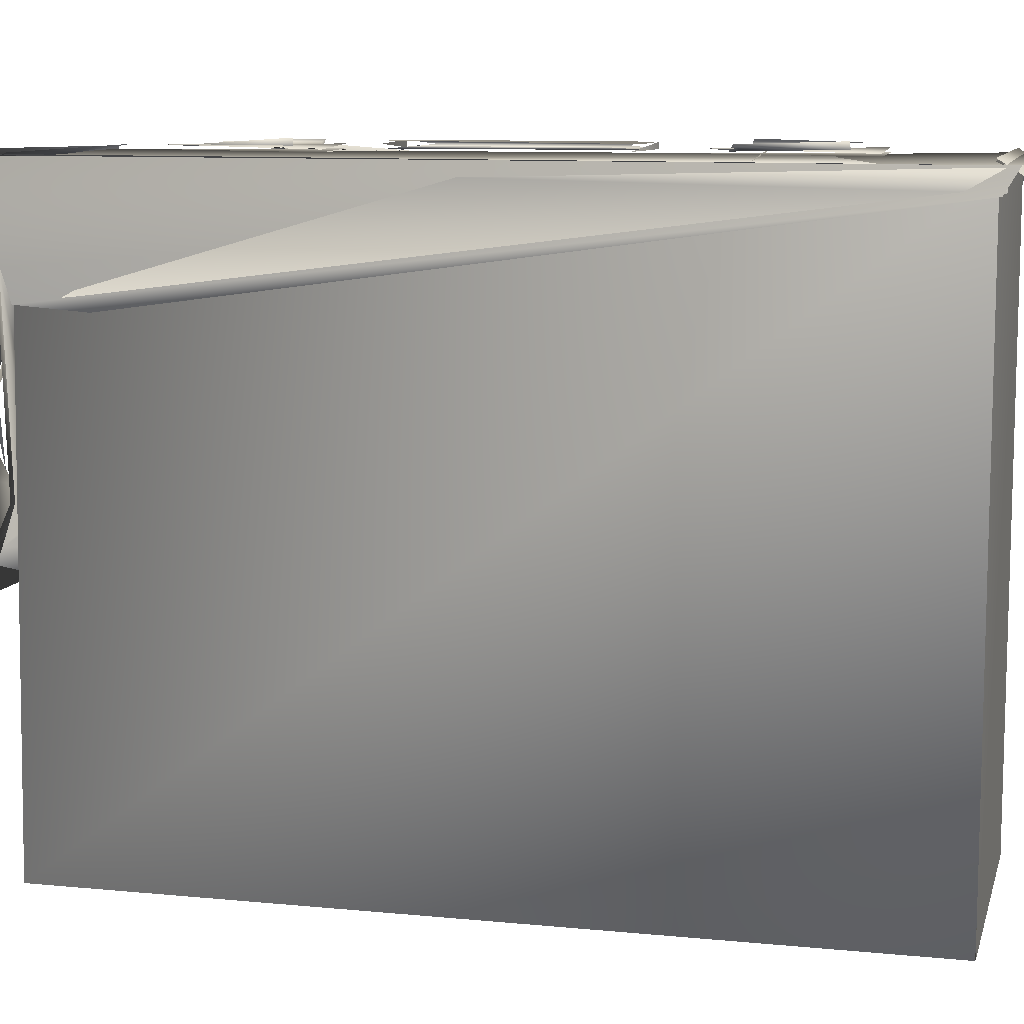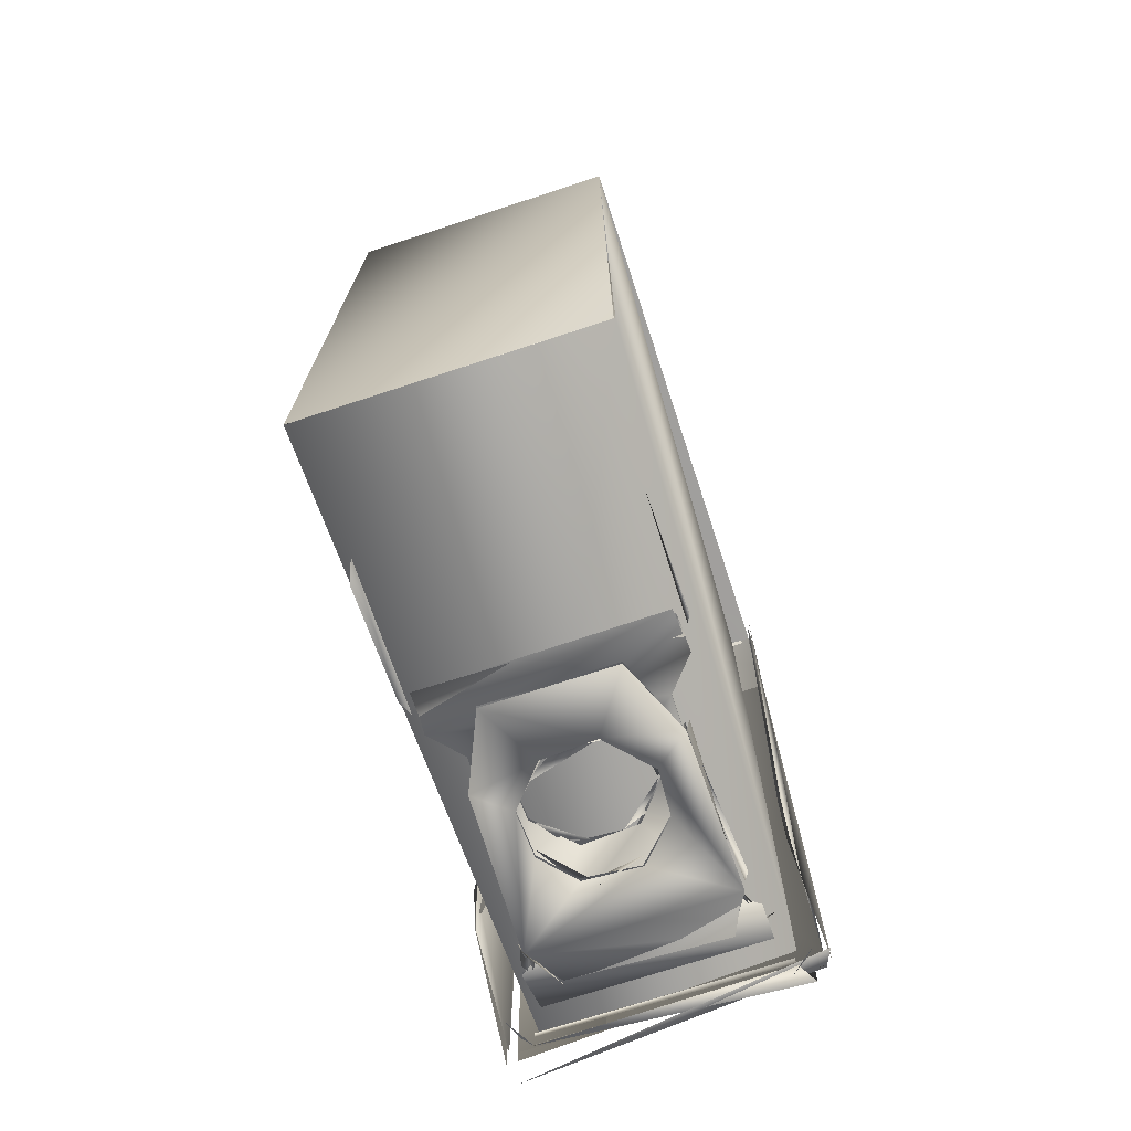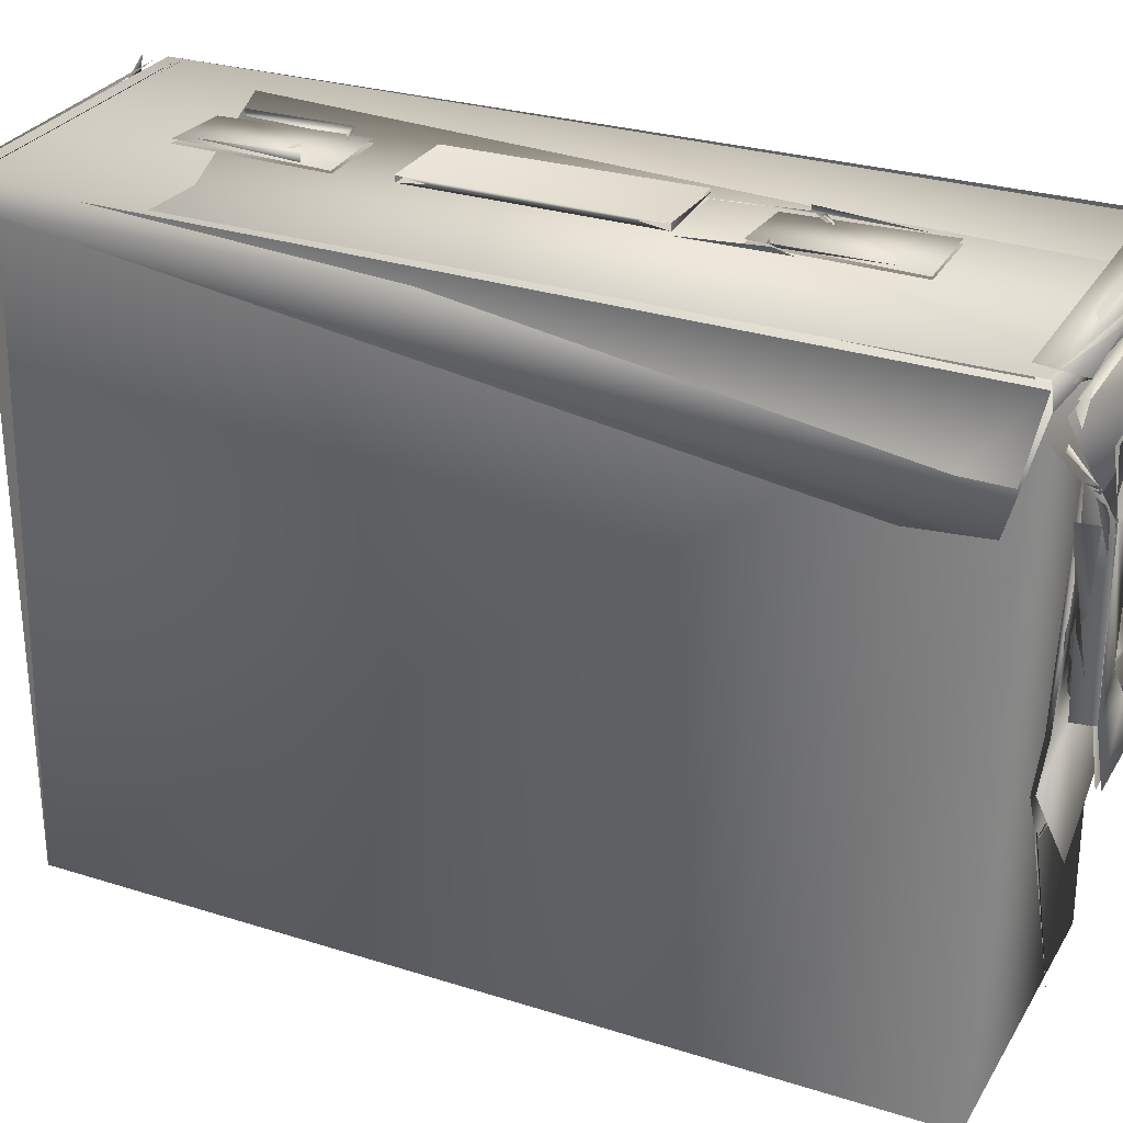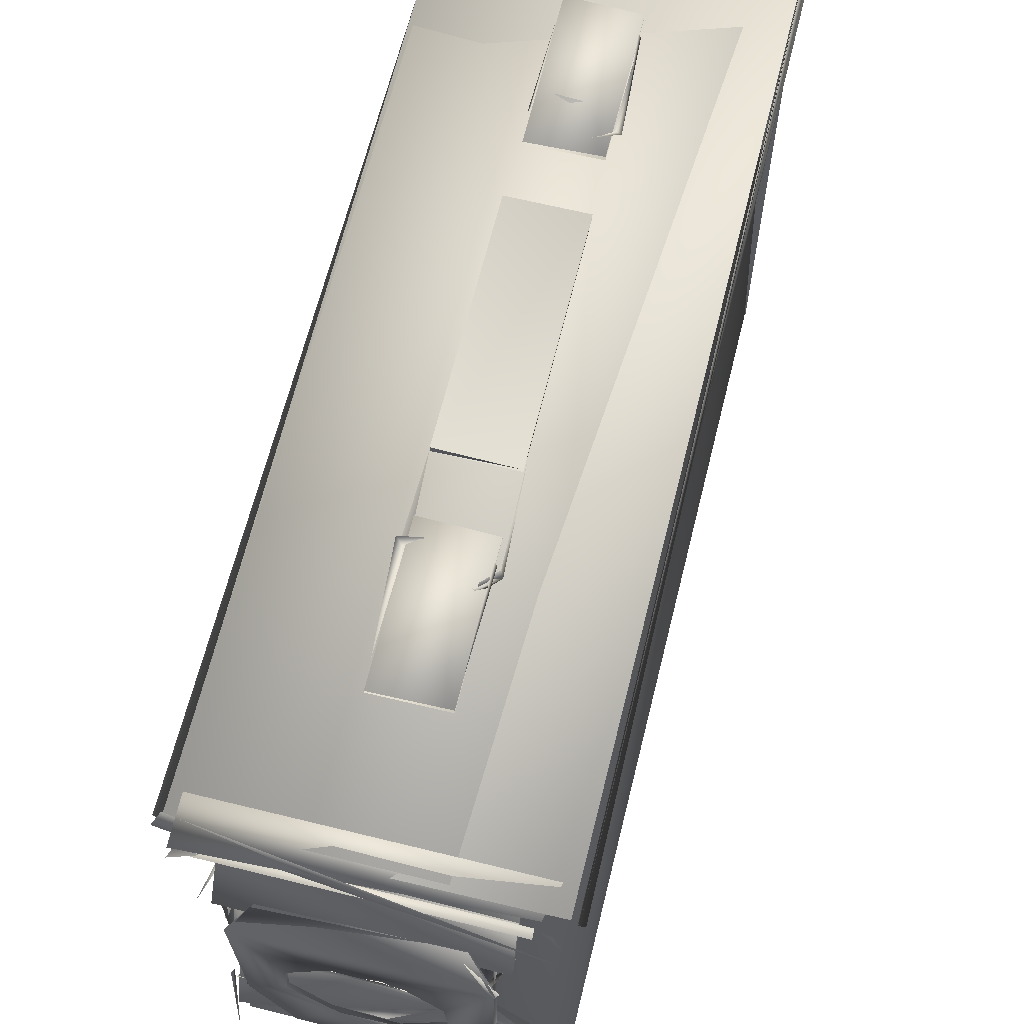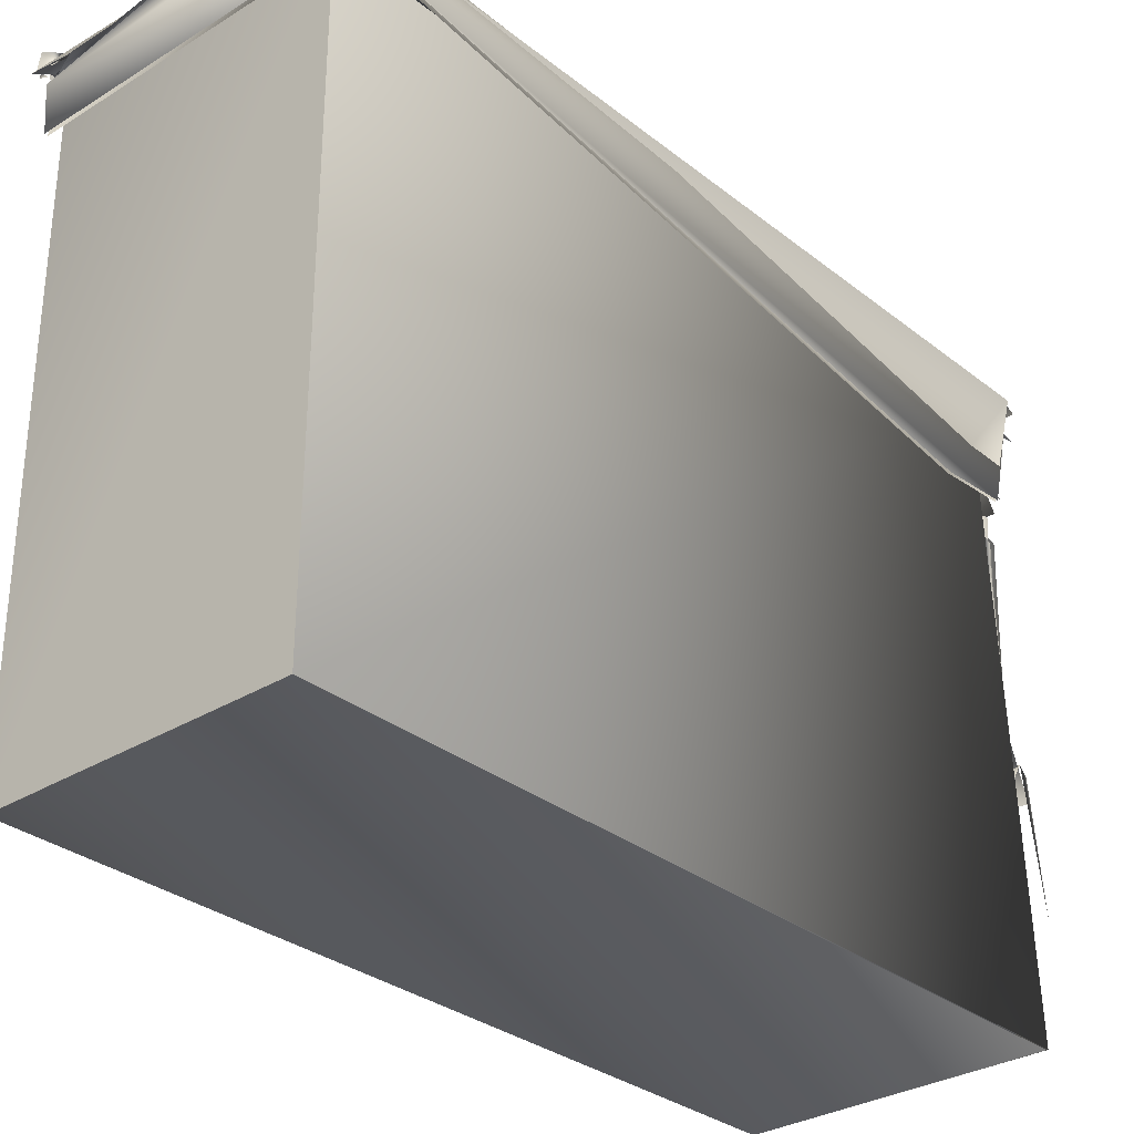
<metadata>
{"format":"obj","ext":"obj","renderer":"f3d","projection":"perspective","resolution":1024,"background":"white","views":[{"elev":9.6,"azim":-75.7,"up":"+Y"},{"elev":-71.5,"azim":18.2,"up":"+Z"},{"elev":28.7,"azim":115.3,"up":"+Y"},{"elev":65.5,"azim":-166.1,"up":"+Y"},{"elev":-30.9,"azim":41.5,"up":"+Y"}]}
</metadata>
<code>
o Ammo_crate_01_Material.002_0.005
v -10.36 22.28 -30.25
v 10.42 21.06 -30.11
v -10.49 22.05 28.99
v 10.5 22.04 28.98
v -10.36 22.5 -32.62
v 10.34 22.2 -29.75
v 10.96 20.73 -30.11
v 10.49 22.21 29.6
v 10.68 20.49 28.73
v 10.56 13.57 -28.02
v -2.338 22.65 11.65
v 2.338 22.65 21.43
v 2.342 22.42 11.66
v -2.338 22.66 -21.38
v 2.338 22.65 -11.61
v 2.342 22.42 -21.38
v -10.42 22.13 29.69
v 10.56 13.22 -23.07
v -11.14 22.22 -30.39
v -10.39 13.56 -28.04
v -10.56 13.22 -23.07
v -10.74 20.49 28.73
v 10.2 21.98 29.56
v -10.2 22.02 29.55
v 10.3 21.81 29.25
v -9.99 21.9 29.95
v -10.28 21.89 -29.86
v 10.28 21.99 -29.88
v 10.44 21.38 -29.17
v -10.43 21.37 -29.16
v 10.46 21.9 29.16
v 2.333 22.37 21.47
v -2.333 22.37 11.61
v 2.335 22.25 11.63
v 2.333 22.37 -11.57
v -2.333 22.37 -21.42
v 2.335 22.25 -21.4
v 10.35 13.22 -23.07
v 10.79 21.72 -29.88
v 10.36 13.57 -28.03
v 10.47 20.46 28.67
v -10.35 13.22 -23.07
v -10.61 20.68 29
v -10.79 21.72 -29.88
v -10.36 13.57 -28.03
v 9.873 21.93 30.15
v 9.71 21.27 29.48
v 10.33 20.68 -30.2
v 10.54 13.14 -27.67
v 2.496 22.65 13.37
v -0.1671 22.42 12.4
v 2.917 22.61 19.82
v 0.1671 22.42 20.68
v 2.903 22.92 -13.05
v 0.1671 22.42 -12.36
v 2.337 22.5 -13.47
v 2.401 22.72 -19.7
v 2.337 22.92 19.89
v 2.337 23.11 13.44
v -10.24 20.07 -30.38
v -9.407 21.55 29.93
v -10.09 21.77 29.85
v -9.424 22.26 29.92
v -10.16 13.54 -27.48
v -2.903 22.92 13.09
v -2.337 22.5 13.52
v -2.481 22.64 19.72
v -2.493 22.64 -13.32
v -2.337 22.62 -21.27
v -2.337 22.68 -19.7
v -2.337 22.41 -21.39
v -2.337 23.11 19.64
v -2.337 23.11 -13.39
v -2.342 22.42 21.43
v -2.342 22.42 -11.61
v -2.335 22.25 21.45
v -2.335 22.25 -11.59
v -10.42 21.98 28.93
v 10.57 20.21 -29.81
v -10.58 20.06 -29.82
v -10.56 13.7 -27.84
v -8.76 21.6 28.51
v -10.2 -21.6 -28.52
v -10.2 -21.6 28.51
v -8.739 21.59 -28.57
v 10.2 -21.6 -28.51
v 10.2 -21.6 28.52
v -10.2 -21.6 28.51
v 10.3 -21.6 -28.55
v 8.749 21.61 -28.56
v 8.746 21.6 28.52
v -8.732 21.6 28.51
v -8.732 -20.19 -28.51
v -8.732 21.6 -28.51
v 10.25 21.6 28.53
v -10.25 -21.6 28.53
v -10.23 21.6 28.52
v 10.2 -21.6 28.51
v 8.732 -20.19 28.51
v 8.732 -20.19 -28.51
v 8.732 21.6 28.51
v -8.732 -20.19 28.51
v -8.732 21.6 28.51
v -8.732 21.6 -28.51
v 8.732 21.6 -28.51
v 8.732 21.6 -28.51
v 8.732 21.6 28.51
v -9.558 20.56 30.07
v 0.09068 20.4 31.51
v 9.568 21.08 30.05
v -9.568 17.26 29.9
v 9.568 17.26 29.9
v -3.193 20.24 31.33
v -6.472 20.28 31.33
v 9.568 20.99 30.29
v 3.258 20.12 31.79
v -9.38 20.27 30.51
v -9.568 17.26 30.14
v 9.568 17.26 30.14
v 0 20.34 30.36
v -3.189 20.31 30.37
v -0.000472 20.97 30.45
v 3.189 17.26 30.02
v -9.568 17.27 30.02
v 9.563 17.27 30.02
v 3.189 17.26 30.02
v 9.438 20.5 30
v -9.568 20.64 30.01
v -9.567 21.01 30.28
v 6.255 21 30.29
v 0.000288 21.02 30.29
v 3.189 21.02 30.29
v -6.323 21.03 30.3
v -3.156 20.97 30.28
v -6.378 20.95 30.83
v 0.007449 20.73 30.88
v 6.378 20.95 30.83
v -3.198 20.71 30.86
v -9.568 20.95 30.83
v -9.576 20.59 30.85
v 3.189 20.95 30.83
v 3.18 20.59 30.85
v -6.388 20.59 30.85
v 6.371 20.59 30.85
v 5.244 20.43 29.42
v -3.189 20.87 30.46
v -6.526 15.19 -30.81
v -1.811 8.931 -30.34
v -4.333 6.293 -30.34
v -4.518 3.05 -30.34
v -6.545 1.112 -30.34
v -2.146 0.2807 -30.35
v -8.463 -1.184 -30.64
v -7.854 15.59 -31.87
v 6.528 15.08 -30.99
v 8.459 -1.149 -30.34
v 8.337 -4.744 -32.05
v 1.754 0.04611 -30.28
v 4.322 2.67 -30.34
v 6.545 1.112 -30.34
v -8.225 -3.947 -30.39
v 7.751 19.07 -29.98
v 7.852 15.53 -31.9
v 2.204 8.692 -30.34
v 4.534 5.894 -30.34
v -6.528 15.41 -30.61
v -4.333 6.293 -30.04
v -2.205 8.692 -30.03
v -6.545 1.112 -30.04
v -4.518 3.05 -30.05
v 6.526 15.34 -30.61
v -7.751 19.06 -29.64
v -7.852 15.58 -31.6
v 8.367 -3.908 -30.54
v 8.459 -1.268 -30.06
v 1.75 0.04262 -29.97
v 6.545 1.112 -30.04
v 4.322 2.67 -30.05
v -8.459 -1.268 -30.06
v -8.258 -4.316 -31.33
v 7.812 18.85 -27.78
v -2.149 0.2741 -29.82
v 4.534 5.894 -30.04
v 1.811 8.931 -30.04
v 0.04152 -3.918 -30.32
v -7.92 -3.589 -30.46
v -7.732 -1.256 -30.25
v -8.22 -2.57 -31.22
v -6.138 10.83 -30.19
v 6.138 10.83 -30.19
v 7.732 -1.256 -30.25
v 6.49 13.88 -30.68
v -6.49 13.88 -30.68
v 8.527 16.16 -32.08
v -7.728 17.46 -30.2
v -8.526 16.16 -32.07
v 8.519 -2.513 -31.17
v 8.385 -3.743 -30.55
v 7.51 17.62 -30.09
v -0.000115 19.03 -30.04
v 7.85 17.35 -30.08
v -4.18 2.382 -31.36
v -1.187 -0.000456 -30.13
v 3.393 0.9546 -30.1
v 4.105 6.31 -29.76
v 4.85 4.445 -30.62
v -4 6.472 -30.49
v -4.526 3.293 -30.01
v -0.04729 -3.873 -30.47
v 2.952 8.111 -30.04
v 1.173 8.761 -30.19
v 0 19.09 -30.19
v -7.751 19.07 -30.13
v -2.878 8.159 -30.34
v -1.151 8.762 -30.19
v 2.377 22.68 -5.904
v 2.517 22.68 5.906
v -2.494 22.68 5.904
v -2.494 22.68 -5.908
v 2.494 22.45 7.795
v 2.493 22.9 -7.793
v -2.494 22.99 -7.853
v -2.494 22.88 7.81
v -2.494 22.48 -7.81
v 2.493 22.45 -7.792
v -2.496 22.41 7.062
v -2.512 22.79 -7.832
v 2.493 22.89 7.799
v -2.494 22.56 7.841
v -2.494 22.68 8.388
v 1.478 22.63 6.642
v 2.673 22.46 8.018
v 2.702 22.5 13.36
v -2.915 21.73 13.83
v -1.277 22.52 14.89
v 1.367 22.84 14.85
v 2.516 22.68 -7.447
v 1.647 22.62 -6.588
v -2.532 22.37 -6.859
v -2.725 22.52 -13.73
v -2.93 22.55 -13.9
v -2.791 22.52 -13.38
v 2.651 22.64 -13.22
v 2.56 22.24 -7.536
v -1.679 22.56 -14.79
v -1.282 22.51 -14.89
v -1.693 22.45 -15.13
v 2.176 22.13 -14.28
v -1.445 22.62 -6.492
v -1.61 22.64 6.529
v -2.743 22.62 8.27
v -7.141 13.94 -32.68
v -2.206 10.17 -32.6
v -4.333 7.777 -32.66
v -2.146 1.765 -32.65
v -4.553 -2.61 -32.65
v -6.866 2.597 -32.65
v -5.53 16.92 -31.6
v 5.526 16.95 -31.78
v 4.553 -2.61 -32.65
v 1.756 1.532 -32.65
v 4.518 4.534 -32.65
v 4.333 7.777 -32.66
v 7.141 13.94 -32.67
v 6.866 2.597 -32.65
v 6.852 13.83 -32.5
v 6.831 15.43 -30.79
v 7.168 2.597 -31.28
v 6.913 2.596 -32.67
v -6.852 13.89 -32.37
v -7.873 15.48 -30.87
v -7.379 15.51 -31.79
v 7.379 15.51 -31.79
v -4.518 4.534 -32.65
v 1.81 10.42 -32.61
v -2.281 10.13 -32.31
v -6.989 13.97 -32.38
v -4.334 7.776 -32.34
v -4.558 -2.614 -32.35
v -1.653 1.474 -32.43
v -6.744 2.597 -32.38
v -5.541 16.93 -31.54
v 4.558 -2.614 -32.35
v 4.518 4.535 -32.37
v 6.953 13.94 -32.55
v 4.334 7.776 -32.34
v 2.218 1.811 -32.4
v 6.744 2.597 -32.38
v 6.724 15.42 -30.79
v 6.955 13.85 -32.25
v 6.695 2.599 -32.53
v -6.955 13.85 -32.25
v -6.741 15.42 -30.79
v -6.7 2.599 -32.53
v -7.08 15.49 -31.76
v 7.08 15.49 -31.76
v 5.634 17.09 -32.01
v -4.518 4.535 -32.37
v 1.706 10.48 -32.33
v -4.797 -2.484 -32.42
v -6.814 2.234 -32.59
v -5.634 16.96 -32.05
v 5.999 16.31 -32.29
v -7.089 13.68 -32.88
v -7.309 13.14 -32.38
v -5.397 17.03 -32.19
v 7.182 13.64 -32.68
v 4.6 8.411 -32.42
v 4.85 4.945 -32.48
v -1.073 10.75 -32.67
v -2.573 11.36 -30.71
v -4.263 7.427 -32.26
v -3.627 3.429 -31.6
v -0.8728 1.356 -32.34
v -3.795 3.727 -32.36
v 1.459 1.716 -32.38
v 6.881 2.249 -32.23
v 6.94 2.024 -32.41
v -7.345 12.97 -30.83
v -7.261 14.9 -31.32
v -6.856 2.445 -32.17
v 7.58 13.72 -30.68
v 7.294 13.64 -31.97
v 6.768 4.723 -31.38
v 3.667 -1.545 -32.02
v -4.256 2.664 -31.65
v 6.868 2.597 -31.24
v -6.868 2.597 -31.24
v 2.113 9.746 -32.48
v -8.952 21.43 -30.42
v 9.568 22.07 -31.38
v 8.642 21.16 -30.23
v 9.568 22.33 -28.54
v -9.568 22.48 28.26
v 9.562 20.78 30.71
v 9.568 22.48 28.26
v -9.569 20.53 31.41
v -3.168 21.08 30.33
v 3.22 20.97 30.24
v 9.393 21.95 -28.6
v -9.405 21.93 -28.59
v 9.559 20.81 30.72
v -9.568 22.31 28.26
v 9.568 22.31 28.26
v -9.505 22.4 28.2
v 3.403 20.46 30.92
v 6.356 20.46 30.94
v 9.568 22.22 31.11
v 9.568 22.37 30.85
v 9.568 20.42 30.93
v 9.284 22.4 28.19
v 9.669 22.23 -28.51
v 9.737 22.15 -30.89
v -9.568 20.82 31.11
v -6.417 20.45 30.92
v -9.586 22.36 30.91
v -9.994 21.93 -31.13
v -8.663 20.41 -31.14
v -3.372 20.49 30.93
v 0.006867 20.48 30.97
v -3.24 20.23 30.42
v -6.341 20.21 30.46
v 0.02501 20.23 30.28
v 6.403 20.23 30.28
v 3.499 20.25 30.27
v 9.569 20.23 30.28
v -6.378 20.37 30.02
v -6.315 20.61 30.07
v 1.594 20.39 30.01
v 7.972 20.39 30.01
v -3.238 20.57 30.1
v 8.649 21.13 -31.26
v 8.649 20.52 -31.14
v -8.649 20.48 -30.57
v 8.649 20.48 -30.57
v -9.568 22.33 -28.54
v -9.574 20.89 31
v 9.42 22.16 -31.32
v 8.828 -2.902 -30.66
v 9.005 -12.25 -31.96
v 9.066 -3.631 -30.75
v 8.21 -13.66 -31.62
v 9.127 -3.783 -30.74
v -8.701 -13.44 -31.16
v -9.218 -3.69 -30.77
v -9.226 -11.88 -31.8
v 7.336 -1.851 -30.52
v 8.097 -2.116 -30.54
v -8.748 -2.634 -30.57
v 7.373 11.23 -31.4
v 9.965 19.68 -31.25
v 7.974 21.49 -31.21
v -8.887 21.22 -30.85
v 6.002 10.43 -31.8
v -6.796 10.58 -31.53
v -7.626 12.22 -31.55
v -10.18 18.78 -30.94
v -9.588 20.4 -30.77
v 9.526 20.48 -30.73
v 9.393 20.67 30.52
v 9.393 20.34 30.52
v -9.393 20.67 30.52
v -9.393 20.34 30.52
v -10.41 22 28.96
v -10.06 22.3 28.67
v -10.59 22.03 29.02
v 10.53 21.02 -29.77
v -2.491 22.86 -5.908
v 2.494 22.86 -5.908
v -2.491 22.86 7.83
v 2.494 22.86 7.83
v 3.811 8.126 -32.43
v -7.543 -1.724 -30.46
v 0.05588 -1.661 -30.43
v 9.393 20.37 30.65
v -9.392 20.33 30.6
f 5 6 7
f 2 8 9
f 2 9 10
f 11 12 13
f 14 15 16
f 17 8 2
f 10 9 18
f 21 22 20
f 19 20 17
f 23 27 28
f 32 33 34
f 35 36 37
f 38 31 39
f 40 38 39
f 45 44 42
f 54 55 56
f 59 58 50
f 63 47 46
f 65 51 66
f 65 67 72
f 73 70 68
f 11 74 12
f 14 75 15
f 17 20 22
f 1 17 2
f 23 24 27
f 32 76 33
f 35 77 36
f 38 41 31
f 42 44 43
f 44 78 43
f 54 56 57
f 65 66 67
f 82 83 84
f 86 87 83
f 92 93 94
f 85 89 83
f 95 96 87
f 90 98 89
f 93 99 100
f 101 102 103
f 104 100 105
f 106 99 107
f 82 85 83
f 83 87 88
f 92 102 93
f 85 90 89
f 95 97 96
f 90 91 98
f 93 102 99
f 101 99 102
f 104 93 100
f 106 100 99
f 108 109 110
f 111 110 112
f 115 116 117
f 117 118 119
f 120 121 122
f 139 129 140
f 141 132 142
f 108 113 109
f 110 109 145
f 108 114 113
f 111 108 110
f 122 146 117
f 116 122 117
f 115 117 119
f 122 121 146
f 135 143 133
f 137 144 130
f 147 148 149
f 150 151 147
f 151 152 153
f 147 154 155
f 156 157 158
f 158 159 160
f 157 161 153
f 154 162 163
f 155 154 163
f 148 147 164
f 147 149 150
f 151 150 152
f 152 158 153
f 158 160 156
f 160 159 165
f 165 155 160
f 155 165 164
f 166 167 168
f 169 170 166
f 181 172 173
f 174 175 176
f 176 177 178
f 179 174 176
f 171 173 166
f 168 171 166
f 166 170 167
f 169 182 170
f 176 182 179
f 177 176 175
f 177 183 178
f 171 183 177
f 171 184 183
f 168 184 171
f 204 205 206
f 205 210 211
f 154 213 162
f 158 157 153
f 147 155 164
f 169 179 182
f 179 180 174
f 171 181 173
f 199 201 194
f 214 215 207
f 198 197 209
f 216 217 220
f 217 216 221
f 221 222 223
f 218 219 224
f 216 220 225
f 226 220 228
f 217 221 228
f 220 224 225
f 218 224 229
f 225 227 221
f 221 223 228
f 224 220 229
f 235 236 234
f 239 240 241
f 239 241 242
f 245 241 240
f 246 241 247
f 241 245 247
f 244 248 243
f 248 246 247
f 238 249 239
f 246 242 241
f 247 245 248
f 252 253 254
f 255 256 257
f 252 258 259
f 260 256 261
f 262 263 264
f 261 262 265
f 266 268 269
f 271 272 270
f 260 261 265
f 255 261 256
f 257 274 255
f 274 257 252
f 264 263 275
f 252 254 274
f 252 259 264
f 276 285 277
f 277 278 276
f 279 280 281
f 285 282 277
f 284 285 286
f 287 288 284
f 289 290 291
f 292 293 294
f 295 293 292
f 289 296 290
f 297 282 285
f 279 287 280
f 281 280 298
f 284 288 285
f 285 299 286
f 277 298 278
f 304 305 306
f 310 311 312
f 313 314 316
f 322 323 324
f 322 324 317
f 252 275 253
f 266 267 268
f 270 326 271
f 267 266 273
f 262 264 265
f 252 264 275
f 276 299 285
f 291 327 289
f 293 328 294
f 283 288 287
f 279 283 287
f 298 277 281
f 310 329 311
f 330 331 332
f 330 333 331
f 334 335 336
f 342 343 344
f 350 349 348
f 367 362 368
f 375 358 374
f 330 376 333
f 334 337 335
f 337 338 335
f 338 339 335
f 342 377 343
f 354 356 355
f 370 364 366
f 369 363 365
f 375 373 358
f 379 380 381
f 383 380 379
f 385 384 386
f 385 389 384
f 393 397 398
f 392 391 399

</code>
